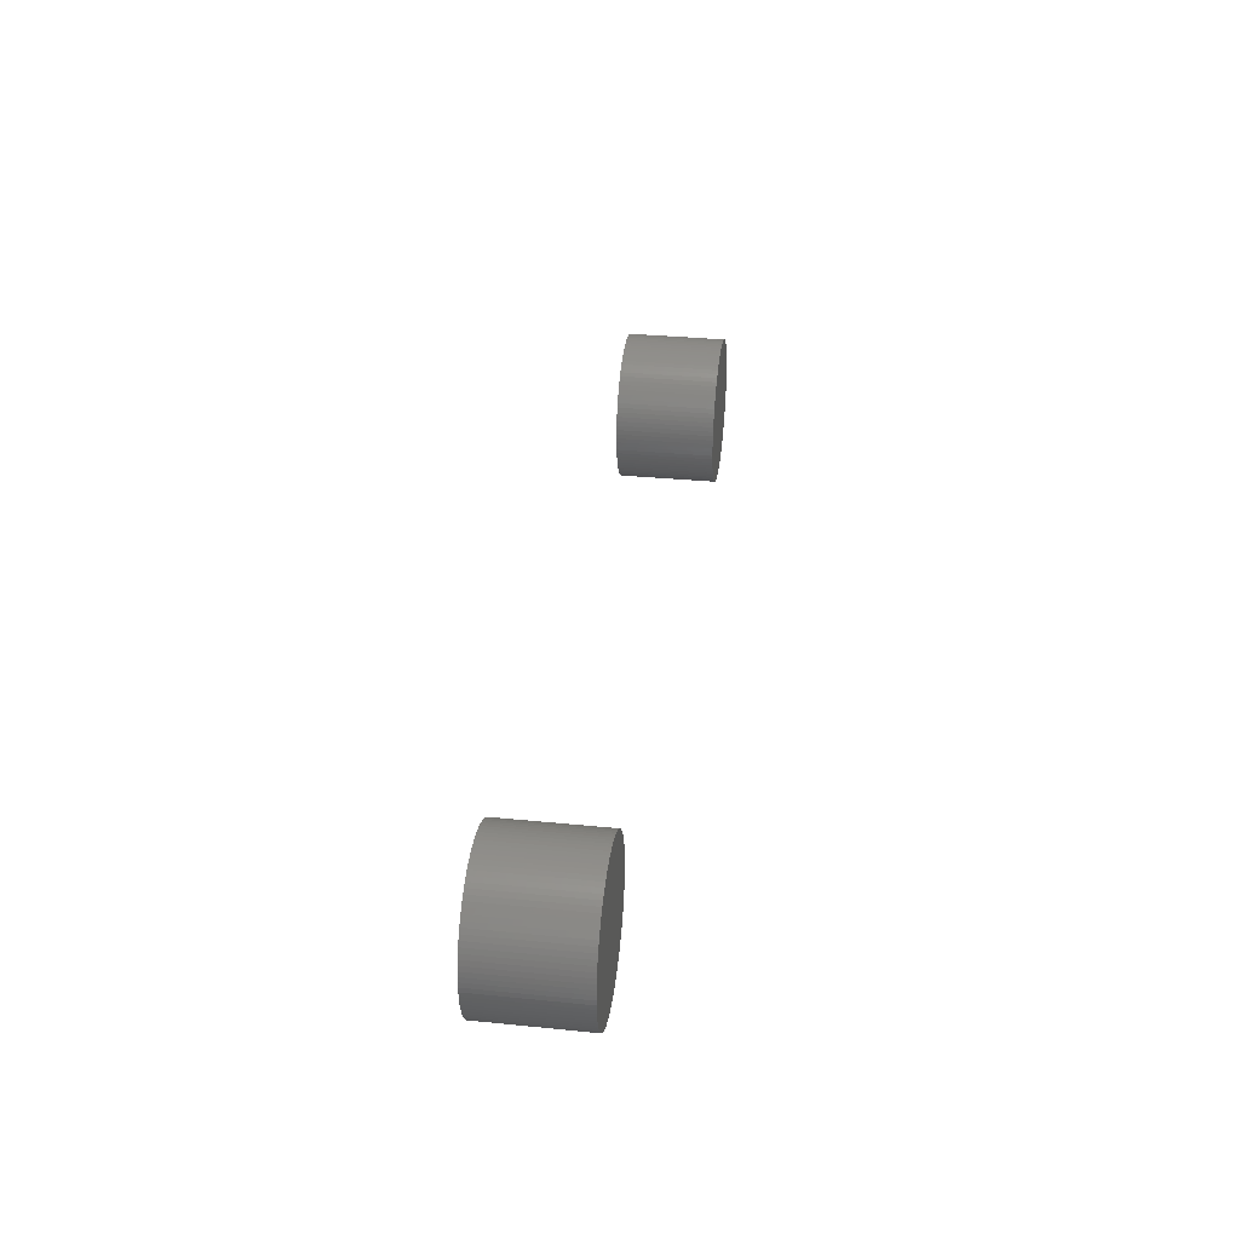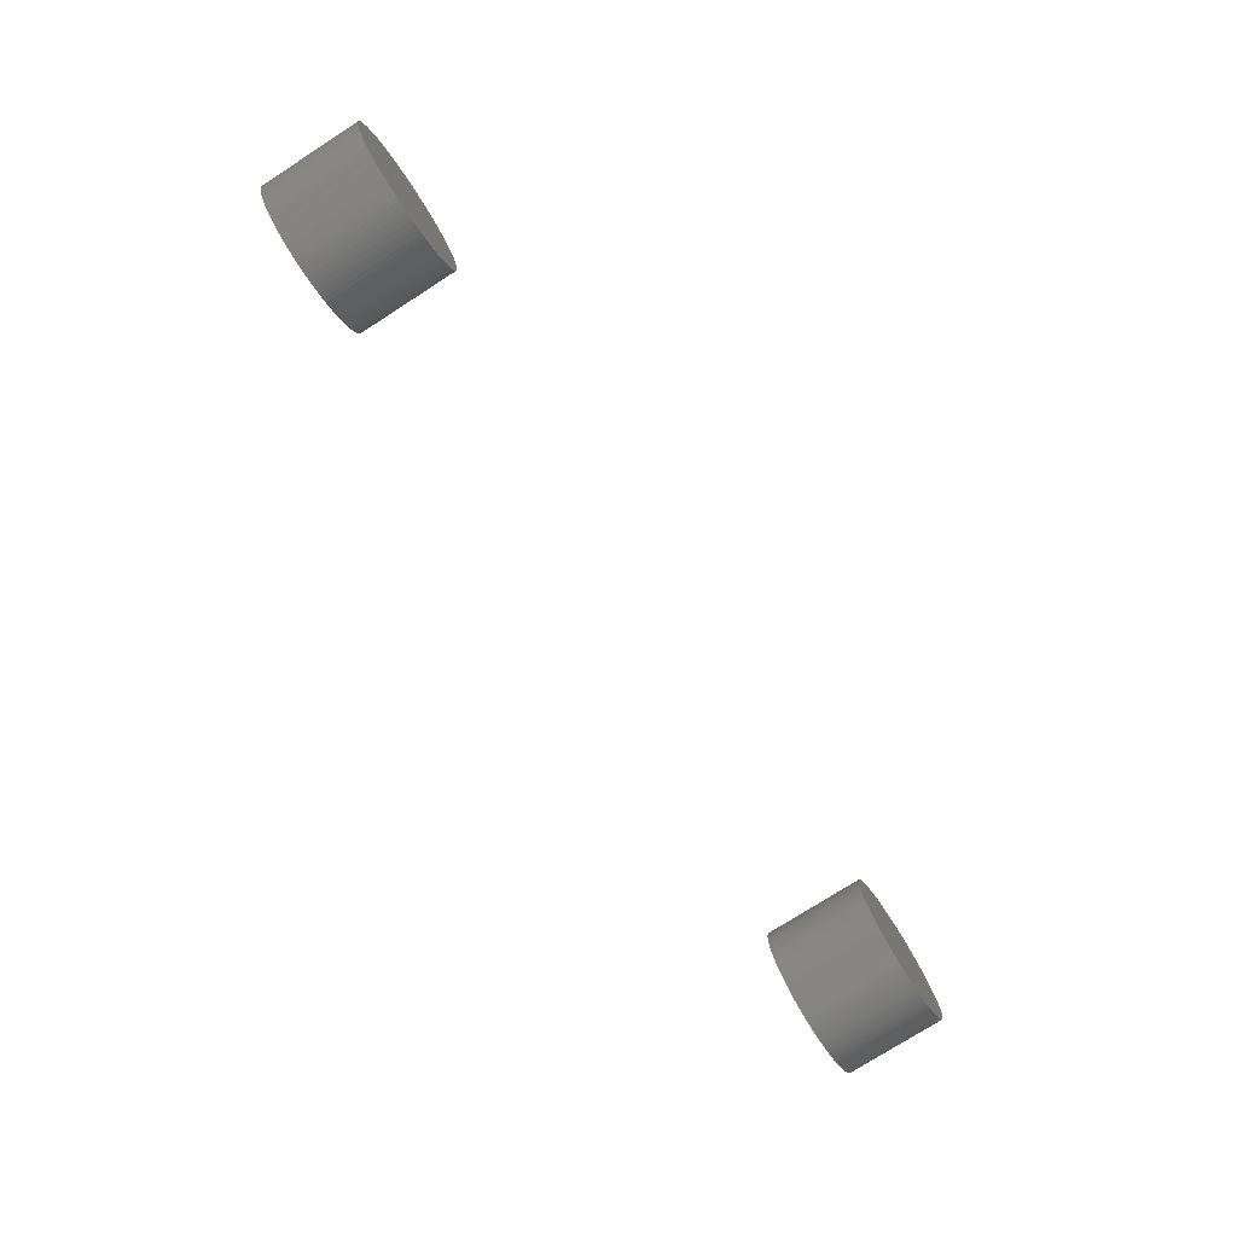
<metadata>
{"format":"stl","ext":"stl","renderer":"f3d","projection":"perspective","resolution":1024,"background":"white","views":[{"elev":33.4,"azim":97.8,"up":"+Y"},{"elev":-75.8,"azim":122.7,"up":"+Y"}]}
</metadata>
<code>
# stl→obj: 400 verts, 792 faces
v 19.49 0.1884 4
v 19.48 0.376 0
v 19.48 0.376 4
v 19.49 0.1884 0
v 19.5 0 4
v 19.5 0 0
v 19.45 0.5621 0
v 19.45 0.5621 4
v 13.97 1.607 0
v 14.07 1.763 4
v 14.07 1.763 0
v 13.97 1.607 4
v 19.35 0.9271 4
v 19.29 1.104 0
v 19.29 1.104 4
v 19.35 0.9271 0
v 13.87 -1.445 0
v 13.79 -1.277 4
v 13.79 -1.277 0
v 13.87 -1.445 4
v 19.13 -1.445 4
v 19.21 -1.277 0
v 19.21 -1.277 4
v 19.13 -1.445 0
v 14.74 2.427 0
v 14.59 2.312 4
v 14.74 2.427 4
v 14.59 2.312 0
v 13.79 1.277 0
v 13.87 1.445 4
v 13.87 1.445 0
v 13.79 1.277 4
v 17.43 -2.853 0
v 17.6 -2.789 4
v 17.43 -2.853 4
v 17.6 -2.789 0
v 13.52 0.376 0
v 13.55 0.5621 4
v 13.55 0.5621 0
v 13.52 0.376 4
v 17.78 -2.714 0
v 17.95 -2.629 4
v 17.78 -2.714 4
v 17.95 -2.629 0
v 15.94 2.947 0
v 15.75 2.906 4
v 15.94 2.947 4
v 15.75 2.906 0
v 19.49 -0.1884 4
v 19.48 -0.376 4
v 19.45 -0.5621 4
v 19.41 0.7461 4
v 19.41 -0.7461 4
v 19.35 -0.9271 4
v 19.29 -1.104 4
v 19.21 1.277 4
v 19.13 1.445 4
v 19.03 1.607 4
v 19.03 -1.607 4
v 18.93 1.763 4
v 18.93 -1.763 4
v 18.81 1.912 4
v 18.81 -1.912 4
v 18.69 2.054 4
v 18.69 -2.054 4
v 18.55 2.187 4
v 18.55 -2.187 4
v 18.41 2.312 4
v 18.41 -2.312 4
v 18.26 2.427 4
v 18.26 -2.427 4
v 18.11 2.533 4
v 18.11 -2.533 4
v 17.95 2.629 4
v 17.78 2.714 4
v 17.6 2.789 4
v 17.43 2.853 4
v 17.25 2.906 4
v 17.25 -2.906 4
v 17.06 2.947 4
v 17.06 -2.947 4
v 16.88 2.976 4
v 16.88 -2.976 4
v 16.69 2.994 4
v 16.69 -2.994 4
v 16.5 3 4
v 16.5 -3 4
v 16.31 2.994 4
v 16.31 -2.994 4
v 16.12 2.976 4
v 16.12 -2.976 4
v 15.94 -2.947 4
v 15.75 -2.906 4
v 15.57 2.853 4
v 15.57 -2.853 4
v 15.4 2.789 4
v 15.4 -2.789 4
v 15.22 2.714 4
v 15.22 -2.714 4
v 15.05 2.629 4
v 15.05 -2.629 4
v 14.89 2.533 4
v 14.89 -2.533 4
v 14.74 -2.427 4
v 14.59 -2.312 4
v 14.45 2.187 4
v 14.45 -2.187 4
v 14.31 2.054 4
v 14.31 -2.054 4
v 14.19 1.912 4
v 14.19 -1.912 4
v 14.07 -1.763 4
v 13.97 -1.607 4
v 13.71 1.104 4
v 13.71 -1.104 4
v 13.65 0.9271 4
v 13.65 -0.9271 4
v 13.59 0.7461 4
v 13.59 -0.7461 4
v 13.55 -0.5621 4
v 13.52 -0.376 4
v 13.51 0.1884 4
v 13.51 -0.1884 4
v 13.5 0 4
v 18.26 2.427 0
v 18.11 2.533 0
v 15.4 2.789 0
v 15.22 2.714 0
v 13.71 1.104 0
v 15.05 2.629 0
v 19.41 -0.7461 0
v 19.35 -0.9271 0
v 18.55 2.187 0
v 18.41 2.312 0
v 18.81 1.912 0
v 18.93 1.763 0
v 14.89 -2.533 0
v 15.05 -2.629 0
v 19.49 -0.1884 0
v 14.19 -1.912 0
v 14.07 -1.763 0
v 18.41 -2.312 0
v 18.55 -2.187 0
v 13.59 0.7461 0
v 13.65 0.9271 0
v 16.12 2.976 0
v 19.41 0.7461 0
v 18.69 2.054 0
v 19.45 -0.5621 0
v 14.45 -2.187 0
v 14.31 -2.054 0
v 19.48 -0.376 0
v 19.03 1.607 0
v 19.13 1.445 0
v 19.21 1.277 0
v 16.69 -2.994 0
v 16.88 -2.976 0
v 17.95 2.629 0
v 17.78 2.714 0
v 19.03 -1.607 0
v 18.93 -1.763 0
v 17.6 2.789 0
v 14.45 2.187 0
v 19.29 -1.104 0
v 15.57 -2.853 0
v 15.75 -2.906 0
v 18.69 -2.054 0
v 18.81 -1.912 0
v 14.31 2.054 0
v 13.55 -0.5621 0
v 13.52 -0.376 0
v 14.59 -2.312 0
v 14.74 -2.427 0
v 13.97 -1.607 0
v 17.06 -2.947 0
v 15.57 2.853 0
v 13.65 -0.9271 0
v 13.59 -0.7461 0
v 16.5 -3 0
v 13.71 -1.104 0
v 16.88 2.976 0
v 16.69 2.994 0
v 17.43 2.853 0
v 17.25 2.906 0
v 14.19 1.912 0
v 16.12 -2.976 0
v 16.31 -2.994 0
v 13.5 0 0
v 13.51 0.1884 0
v 15.22 -2.714 0
v 15.4 -2.789 0
v 18.11 -2.533 0
v 18.26 -2.427 0
v 16.5 3 0
v 16.31 2.994 0
v 17.25 -2.906 0
v 13.51 -0.1884 0
v 14.89 2.533 0
v 15.94 -2.947 0
v 17.06 2.947 0
v -13.51 0.1884 4
v -13.52 0.376 0
v -13.52 0.376 4
v -13.51 0.1884 0
v -13.5 0 4
v -13.5 0 0
v -13.55 0.5621 0
v -13.55 0.5621 4
v -15.22 -2.714 0
v -15.05 -2.629 4
v -15.22 -2.714 4
v -15.05 -2.629 0
v -19.41 -0.7461 0
v -19.45 -0.5621 4
v -19.45 -0.5621 0
v -19.41 -0.7461 4
v -15.4 2.789 0
v -15.57 2.853 4
v -15.4 2.789 4
v -15.57 2.853 0
v -16.12 -2.976 0
v -15.94 -2.947 4
v -16.12 -2.976 4
v -15.94 -2.947 0
v -16.5 -3 0
v -16.31 -2.994 4
v -16.5 -3 4
v -16.31 -2.994 0
v -16.88 -2.976 0
v -16.69 -2.994 4
v -16.88 -2.976 4
v -16.69 -2.994 0
v -19.03 -1.607 0
v -19.13 -1.445 4
v -19.13 -1.445 0
v -19.03 -1.607 4
v -17.25 -2.906 0
v -17.06 -2.947 4
v -17.25 -2.906 4
v -17.06 -2.947 0
v -17.06 2.947 0
v -17.25 2.906 4
v -17.06 2.947 4
v -17.25 2.906 0
v -19.29 1.104 0
v -19.21 1.277 4
v -19.21 1.277 0
v -19.29 1.104 4
v -14.89 2.533 0
v -15.05 2.629 4
v -14.89 2.533 4
v -15.05 2.629 0
v -13.51 -0.1884 4
v -13.51 -0.1884 0
v -14.45 2.187 0
v -14.59 2.312 4
v -14.45 2.187 4
v -14.59 2.312 0
v -17.43 2.853 4
v -17.43 2.853 0
v -13.59 0.7461 0
v -13.59 0.7461 4
v -15.75 -2.906 0
v -15.57 -2.853 4
v -15.75 -2.906 4
v -15.57 -2.853 0
v -14.07 -1.763 4
v -13.97 -1.607 0
v -13.97 -1.607 4
v -14.07 -1.763 0
v -19.5 0 0
v -19.49 0.1884 4
v -19.49 0.1884 0
v -19.5 0 4
v -19.41 0.7461 0
v -19.35 0.9271 4
v -19.35 0.9271 0
v -19.41 0.7461 4
v -14.89 -2.533 4
v -14.89 -2.533 0
v -19.29 -1.104 0
v -19.35 -0.9271 4
v -19.35 -0.9271 0
v -19.29 -1.104 4
v -18.41 2.312 0
v -18.55 2.187 4
v -18.41 2.312 4
v -18.55 2.187 0
v -18.93 -1.763 0
v -18.93 -1.763 4
v -18.55 -2.187 0
v -18.41 -2.312 4
v -18.55 -2.187 4
v -18.41 -2.312 0
v -13.87 1.445 4
v -13.97 1.607 0
v -13.97 1.607 4
v -13.87 1.445 0
v -13.65 0.9271 4
v -13.71 1.104 0
v -13.71 1.104 4
v -13.65 0.9271 0
v -17.6 2.789 4
v -17.6 2.789 0
v -15.4 -2.789 4
v -15.4 -2.789 0
v -13.52 -0.376 4
v -13.55 -0.5621 4
v -13.59 -0.7461 4
v -13.65 -0.9271 4
v -13.71 -1.104 4
v -13.79 1.277 4
v -13.79 -1.277 4
v -13.87 -1.445 4
v -14.07 1.763 4
v -14.19 1.912 4
v -14.19 -1.912 4
v -14.31 2.054 4
v -14.31 -2.054 4
v -14.45 -2.187 4
v -14.59 -2.312 4
v -14.74 2.427 4
v -14.74 -2.427 4
v -15.22 2.714 4
v -15.75 2.906 4
v -15.94 2.947 4
v -16.12 2.976 4
v -16.31 2.994 4
v -16.5 3 4
v -16.69 2.994 4
v -16.88 2.976 4
v -17.43 -2.853 4
v -17.6 -2.789 4
v -17.78 2.714 4
v -17.78 -2.714 4
v -17.95 2.629 4
v -17.95 -2.629 4
v -18.11 2.533 4
v -18.11 -2.533 4
v -18.26 2.427 4
v -18.26 -2.427 4
v -18.69 2.054 4
v -18.69 -2.054 4
v -18.81 1.912 4
v -18.81 -1.912 4
v -18.93 1.763 4
v -19.03 1.607 4
v -19.13 1.445 4
v -19.21 -1.277 4
v -19.45 0.5621 4
v -19.48 0.376 4
v -19.48 -0.376 4
v -19.49 -0.1884 4
v -16.5 3 0
v -16.69 2.994 0
v -15.22 2.714 0
v -13.59 -0.7461 0
v -13.65 -0.9271 0
v -14.59 -2.312 0
v -14.45 -2.187 0
v -17.78 2.714 0
v -17.95 2.629 0
v -14.74 2.427 0
v -14.07 1.763 0
v -18.93 1.763 0
v -18.81 1.912 0
v -15.75 2.906 0
v -16.88 2.976 0
v -19.13 1.445 0
v -19.03 1.607 0
v -18.11 -2.533 0
v -17.95 -2.629 0
v -13.79 1.277 0
v -14.31 2.054 0
v -14.19 1.912 0
v -13.52 -0.376 0
v -18.11 2.533 0
v -18.26 2.427 0
v -17.78 -2.714 0
v -14.19 -1.912 0
v -18.69 -2.054 0
v -18.81 -1.912 0
v -19.48 0.376 0
v -19.45 0.5621 0
v -16.31 2.994 0
v -18.26 -2.427 0
v -19.49 -0.1884 0
v -14.31 -2.054 0
v -13.71 -1.104 0
v -13.79 -1.277 0
v -13.55 -0.5621 0
v -13.87 -1.445 0
v -19.48 -0.376 0
v -18.69 2.054 0
v -17.43 -2.853 0
v -14.74 -2.427 0
v -15.94 2.947 0
v -16.12 2.976 0
v -19.21 -1.277 0
v -17.6 -2.789 0
f 1 2 3
f 2 1 4
f 5 4 1
f 4 5 6
f 3 7 8
f 7 3 2
f 9 10 11
f 10 9 12
f 13 14 15
f 14 13 16
f 17 18 19
f 18 17 20
f 21 22 23
f 22 21 24
f 25 26 27
f 26 25 28
f 29 30 31
f 30 29 32
f 33 34 35
f 34 33 36
f 37 38 39
f 38 37 40
f 41 42 43
f 42 41 44
f 45 46 47
f 46 45 48
f 1 49 5
f 3 49 1
f 3 50 49
f 8 50 3
f 8 51 50
f 52 51 8
f 52 53 51
f 13 53 52
f 13 54 53
f 15 54 13
f 15 55 54
f 56 55 15
f 56 23 55
f 57 23 56
f 57 21 23
f 58 21 57
f 58 59 21
f 60 59 58
f 60 61 59
f 62 61 60
f 62 63 61
f 64 63 62
f 64 65 63
f 66 65 64
f 66 67 65
f 68 67 66
f 68 69 67
f 70 69 68
f 70 71 69
f 72 71 70
f 72 73 71
f 74 73 72
f 74 42 73
f 75 42 74
f 75 43 42
f 76 43 75
f 76 34 43
f 77 34 76
f 77 35 34
f 78 35 77
f 78 79 35
f 80 79 78
f 80 81 79
f 82 81 80
f 82 83 81
f 84 83 82
f 84 85 83
f 86 85 84
f 86 87 85
f 88 87 86
f 88 89 87
f 90 89 88
f 90 91 89
f 47 91 90
f 47 92 91
f 46 92 47
f 46 93 92
f 94 93 46
f 94 95 93
f 96 95 94
f 96 97 95
f 98 97 96
f 98 99 97
f 100 99 98
f 100 101 99
f 102 101 100
f 102 103 101
f 27 103 102
f 27 104 103
f 26 104 27
f 26 105 104
f 106 105 26
f 106 107 105
f 108 107 106
f 108 109 107
f 110 109 108
f 110 111 109
f 10 111 110
f 10 112 111
f 12 112 10
f 12 113 112
f 30 113 12
f 30 20 113
f 32 20 30
f 32 18 20
f 114 18 32
f 114 115 18
f 116 115 114
f 116 117 115
f 118 117 116
f 118 119 117
f 38 119 118
f 38 120 119
f 40 120 38
f 40 121 120
f 122 121 40
f 122 123 121
f 123 122 124
f 125 72 70
f 72 125 126
f 127 98 96
f 98 127 128
f 129 32 29
f 32 129 114
f 128 100 98
f 100 128 130
f 54 131 53
f 131 54 132
f 133 68 66
f 68 133 134
f 60 135 62
f 135 60 136
f 137 101 103
f 101 137 138
f 49 6 5
f 6 49 139
f 140 112 141
f 112 140 111
f 142 67 69
f 67 142 143
f 144 116 145
f 116 144 118
f 146 47 90
f 47 146 45
f 52 16 13
f 16 52 147
f 64 133 66
f 133 64 148
f 53 149 51
f 149 53 131
f 150 109 151
f 109 150 107
f 50 139 49
f 139 50 152
f 57 153 58
f 153 57 154
f 56 154 57
f 154 56 155
f 8 147 52
f 147 8 7
f 156 83 85
f 83 156 157
f 158 75 74
f 75 158 159
f 134 70 68
f 70 134 125
f 61 160 59
f 160 61 161
f 159 76 75
f 76 159 162
f 28 106 26
f 106 28 163
f 23 164 55
f 164 23 22
f 165 93 95
f 93 165 166
f 67 167 65
f 167 67 143
f 63 161 61
f 161 63 168
f 169 106 163
f 106 169 108
f 170 121 171
f 121 170 120
f 172 104 105
f 104 172 173
f 174 20 17
f 20 174 113
f 157 81 83
f 81 157 175
f 176 96 94
f 96 176 127
f 15 155 56
f 155 15 14
f 177 119 178
f 119 177 117
f 179 85 87
f 85 179 156
f 58 136 60
f 136 58 153
f 141 113 174
f 113 141 112
f 55 132 54
f 132 55 164
f 19 115 180
f 115 19 18
f 181 84 82
f 84 181 182
f 36 43 34
f 43 36 41
f 183 78 77
f 78 183 184
f 145 114 129
f 114 145 116
f 173 103 104
f 103 173 137
f 11 110 185
f 110 11 10
f 186 89 91
f 89 186 187
f 162 77 76
f 77 162 183
f 188 122 189
f 122 188 124
f 62 148 64
f 148 62 135
f 190 97 99
f 97 190 191
f 150 105 107
f 105 150 172
f 126 74 72
f 74 126 158
f 44 73 42
f 73 44 192
f 48 94 46
f 94 48 176
f 192 71 73
f 71 192 193
f 194 88 86
f 88 194 195
f 175 79 81
f 79 175 196
f 195 90 88
f 90 195 146
f 178 120 170
f 120 178 119
f 197 124 188
f 124 197 123
f 51 152 50
f 152 51 149
f 130 102 100
f 102 130 198
f 189 40 37
f 40 189 122
f 193 69 71
f 69 193 142
f 65 168 63
f 168 65 167
f 196 35 79
f 35 196 33
f 180 117 177
f 117 180 115
f 182 86 84
f 86 182 194
f 171 123 197
f 123 171 121
f 59 24 21
f 24 59 160
f 31 12 9
f 12 31 30
f 199 91 92
f 91 199 186
f 185 108 169
f 108 185 110
f 151 111 140
f 111 151 109
f 39 118 144
f 118 39 38
f 139 4 6
f 152 4 139
f 152 2 4
f 149 2 152
f 149 7 2
f 131 7 149
f 131 147 7
f 132 147 131
f 132 16 147
f 164 16 132
f 164 14 16
f 22 14 164
f 22 155 14
f 24 155 22
f 24 154 155
f 160 154 24
f 160 153 154
f 161 153 160
f 161 136 153
f 168 136 161
f 168 135 136
f 167 135 168
f 167 148 135
f 143 148 167
f 143 133 148
f 142 133 143
f 142 134 133
f 193 134 142
f 193 125 134
f 192 125 193
f 192 126 125
f 44 126 192
f 44 158 126
f 41 158 44
f 41 159 158
f 36 159 41
f 36 162 159
f 33 162 36
f 33 183 162
f 196 183 33
f 196 184 183
f 175 184 196
f 175 200 184
f 157 200 175
f 157 181 200
f 156 181 157
f 156 182 181
f 179 182 156
f 179 194 182
f 187 194 179
f 187 195 194
f 186 195 187
f 186 146 195
f 199 146 186
f 199 45 146
f 166 45 199
f 166 48 45
f 165 48 166
f 165 176 48
f 191 176 165
f 191 127 176
f 190 127 191
f 190 128 127
f 138 128 190
f 138 130 128
f 137 130 138
f 137 198 130
f 173 198 137
f 173 25 198
f 172 25 173
f 172 28 25
f 150 28 172
f 150 163 28
f 151 163 150
f 151 169 163
f 140 169 151
f 140 185 169
f 141 185 140
f 141 11 185
f 174 11 141
f 174 9 11
f 17 9 174
f 17 31 9
f 19 31 17
f 19 29 31
f 180 29 19
f 180 129 29
f 177 129 180
f 177 145 129
f 178 145 177
f 178 144 145
f 170 144 178
f 170 39 144
f 171 39 170
f 171 37 39
f 197 37 171
f 197 189 37
f 189 197 188
f 187 87 89
f 87 187 179
f 138 99 101
f 99 138 190
f 191 95 97
f 95 191 165
f 200 82 80
f 82 200 181
f 184 80 78
f 80 184 200
f 198 27 102
f 27 198 25
f 166 92 93
f 92 166 199
f 201 202 203
f 202 201 204
f 205 204 201
f 204 205 206
f 203 207 208
f 207 203 202
f 209 210 211
f 210 209 212
f 213 214 215
f 214 213 216
f 217 218 219
f 218 217 220
f 221 222 223
f 222 221 224
f 225 226 227
f 226 225 228
f 229 230 231
f 230 229 232
f 233 234 235
f 234 233 236
f 237 238 239
f 238 237 240
f 241 242 243
f 242 241 244
f 245 246 247
f 246 245 248
f 249 250 251
f 250 249 252
f 253 206 205
f 206 253 254
f 255 256 257
f 256 255 258
f 244 259 242
f 259 244 260
f 232 227 230
f 227 232 225
f 208 261 262
f 261 208 207
f 263 264 265
f 264 263 266
f 267 268 269
f 268 267 270
f 271 272 273
f 272 271 274
f 275 276 277
f 276 275 278
f 212 279 210
f 279 212 280
f 281 282 283
f 282 281 284
f 285 286 287
f 286 285 288
f 289 236 233
f 236 289 290
f 291 292 293
f 292 291 294
f 295 296 297
f 296 295 298
f 299 300 301
f 300 299 302
f 260 303 259
f 303 260 304
f 228 223 226
f 223 228 221
f 240 231 238
f 231 240 229
f 266 305 264
f 305 266 306
f 201 253 205
f 203 253 201
f 203 307 253
f 208 307 203
f 208 308 307
f 262 308 208
f 262 309 308
f 299 309 262
f 299 310 309
f 301 310 299
f 301 311 310
f 312 311 301
f 312 313 311
f 295 313 312
f 295 314 313
f 297 314 295
f 297 269 314
f 315 269 297
f 315 267 269
f 316 267 315
f 316 317 267
f 318 317 316
f 318 319 317
f 257 319 318
f 257 320 319
f 256 320 257
f 256 321 320
f 322 321 256
f 322 323 321
f 251 323 322
f 251 279 323
f 250 279 251
f 250 210 279
f 324 210 250
f 324 211 210
f 219 211 324
f 219 305 211
f 218 305 219
f 218 264 305
f 325 264 218
f 325 265 264
f 326 265 325
f 326 222 265
f 327 222 326
f 327 223 222
f 328 223 327
f 328 226 223
f 329 226 328
f 329 227 226
f 330 227 329
f 330 230 227
f 331 230 330
f 331 231 230
f 243 231 331
f 243 238 231
f 242 238 243
f 242 239 238
f 259 239 242
f 259 332 239
f 303 332 259
f 303 333 332
f 334 333 303
f 334 335 333
f 336 335 334
f 336 337 335
f 338 337 336
f 338 339 337
f 340 339 338
f 340 341 339
f 287 341 340
f 287 292 341
f 286 292 287
f 286 293 292
f 342 293 286
f 342 343 293
f 344 343 342
f 344 345 343
f 346 345 344
f 346 290 345
f 347 290 346
f 347 236 290
f 348 236 347
f 348 234 236
f 246 234 348
f 246 349 234
f 248 349 246
f 248 284 349
f 276 284 248
f 276 282 284
f 278 282 276
f 278 216 282
f 350 216 278
f 350 214 216
f 351 214 350
f 351 352 214
f 272 352 351
f 272 353 352
f 353 272 274
f 354 330 329
f 330 354 355
f 252 324 250
f 324 252 356
f 310 357 309
f 357 310 358
f 359 320 321
f 320 359 360
f 361 336 334
f 336 361 362
f 363 251 322
f 251 363 249
f 297 364 315
f 364 297 296
f 304 334 303
f 334 304 361
f 365 344 366
f 344 365 346
f 220 325 218
f 325 220 367
f 368 243 331
f 243 368 241
f 369 347 370
f 347 369 348
f 371 337 339
f 337 371 372
f 312 298 295
f 298 312 373
f 316 374 318
f 374 316 375
f 307 254 253
f 254 307 376
f 377 340 338
f 340 377 378
f 318 255 257
f 255 318 374
f 262 302 299
f 302 262 261
f 372 335 337
f 335 372 379
f 301 373 312
f 373 301 300
f 283 216 213
f 216 283 282
f 317 270 267
f 270 317 380
f 381 345 382
f 345 381 343
f 383 350 384
f 350 383 351
f 385 329 328
f 329 385 354
f 362 338 336
f 338 362 377
f 294 341 292
f 341 294 386
f 387 274 271
f 274 387 353
f 319 380 317
f 380 319 388
f 313 389 311
f 389 313 390
f 356 219 324
f 219 356 217
f 355 331 330
f 331 355 368
f 309 391 308
f 391 309 357
f 314 390 313
f 390 314 392
f 258 322 256
f 322 258 363
f 277 248 245
f 248 277 276
f 315 375 316
f 375 315 364
f 393 353 387
f 353 393 352
f 224 265 222
f 265 224 263
f 384 278 275
f 278 384 350
f 215 352 393
f 352 215 214
f 247 348 369
f 348 247 246
f 320 388 319
f 388 320 360
f 308 376 307
f 376 308 391
f 366 342 394
f 342 366 344
f 395 239 332
f 239 395 237
f 396 321 323
f 321 396 359
f 397 327 326
f 327 397 398
f 269 392 314
f 392 269 268
f 280 323 279
f 323 280 396
f 398 328 327
f 328 398 385
f 382 290 289
f 290 382 345
f 370 346 365
f 346 370 347
f 235 349 399
f 349 235 234
f 378 287 340
f 287 378 285
f 399 284 281
f 284 399 349
f 306 211 305
f 211 306 209
f 394 286 288
f 286 394 342
f 273 351 383
f 351 273 272
f 379 333 335
f 333 379 400
f 400 332 333
f 332 400 395
f 311 358 310
f 358 311 389
f 386 339 341
f 339 386 371
f 367 326 325
f 326 367 397
f 291 343 381
f 343 291 293
f 254 204 206
f 376 204 254
f 376 202 204
f 391 202 376
f 391 207 202
f 357 207 391
f 357 261 207
f 358 261 357
f 358 302 261
f 389 302 358
f 389 300 302
f 390 300 389
f 390 373 300
f 392 373 390
f 392 298 373
f 268 298 392
f 268 296 298
f 270 296 268
f 270 364 296
f 380 364 270
f 380 375 364
f 388 375 380
f 388 374 375
f 360 374 388
f 360 255 374
f 359 255 360
f 359 258 255
f 396 258 359
f 396 363 258
f 280 363 396
f 280 249 363
f 212 249 280
f 212 252 249
f 209 252 212
f 209 356 252
f 306 356 209
f 306 217 356
f 266 217 306
f 266 220 217
f 263 220 266
f 263 367 220
f 224 367 263
f 224 397 367
f 221 397 224
f 221 398 397
f 228 398 221
f 228 385 398
f 225 385 228
f 225 354 385
f 232 354 225
f 232 355 354
f 229 355 232
f 229 368 355
f 240 368 229
f 240 241 368
f 237 241 240
f 237 244 241
f 395 244 237
f 395 260 244
f 400 260 395
f 400 304 260
f 379 304 400
f 379 361 304
f 372 361 379
f 372 362 361
f 371 362 372
f 371 377 362
f 386 377 371
f 386 378 377
f 294 378 386
f 294 285 378
f 291 285 294
f 291 288 285
f 381 288 291
f 381 394 288
f 382 394 381
f 382 366 394
f 289 366 382
f 289 365 366
f 233 365 289
f 233 370 365
f 235 370 233
f 235 369 370
f 399 369 235
f 399 247 369
f 281 247 399
f 281 245 247
f 283 245 281
f 283 277 245
f 213 277 283
f 213 275 277
f 215 275 213
f 215 384 275
f 393 384 215
f 393 383 384
f 387 383 393
f 387 273 383
f 273 387 271

</code>
